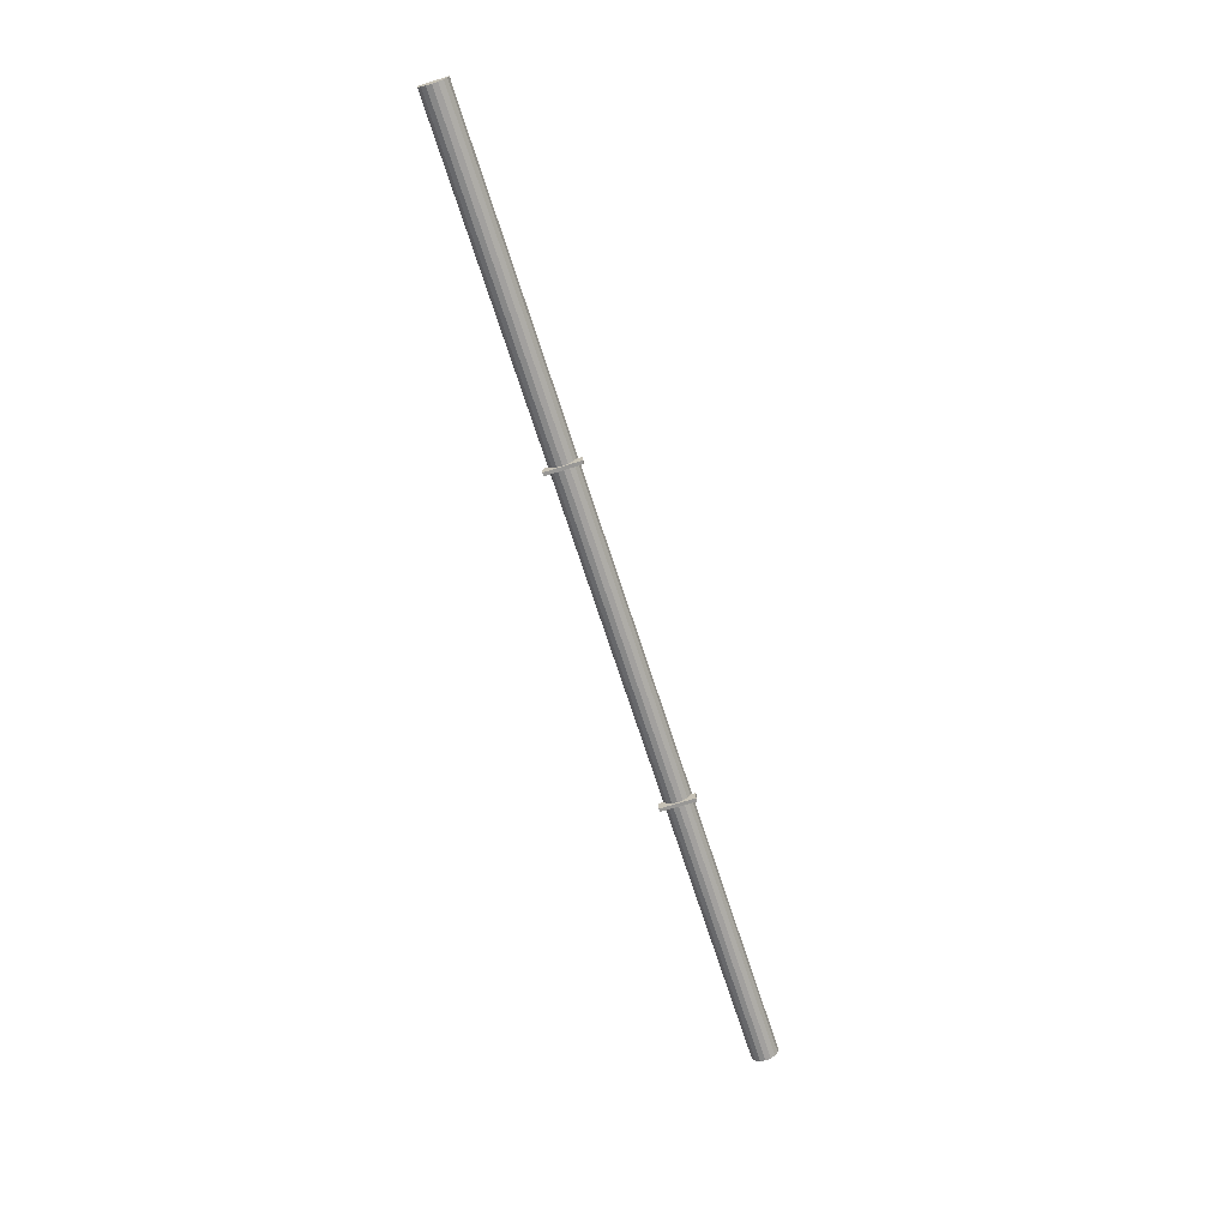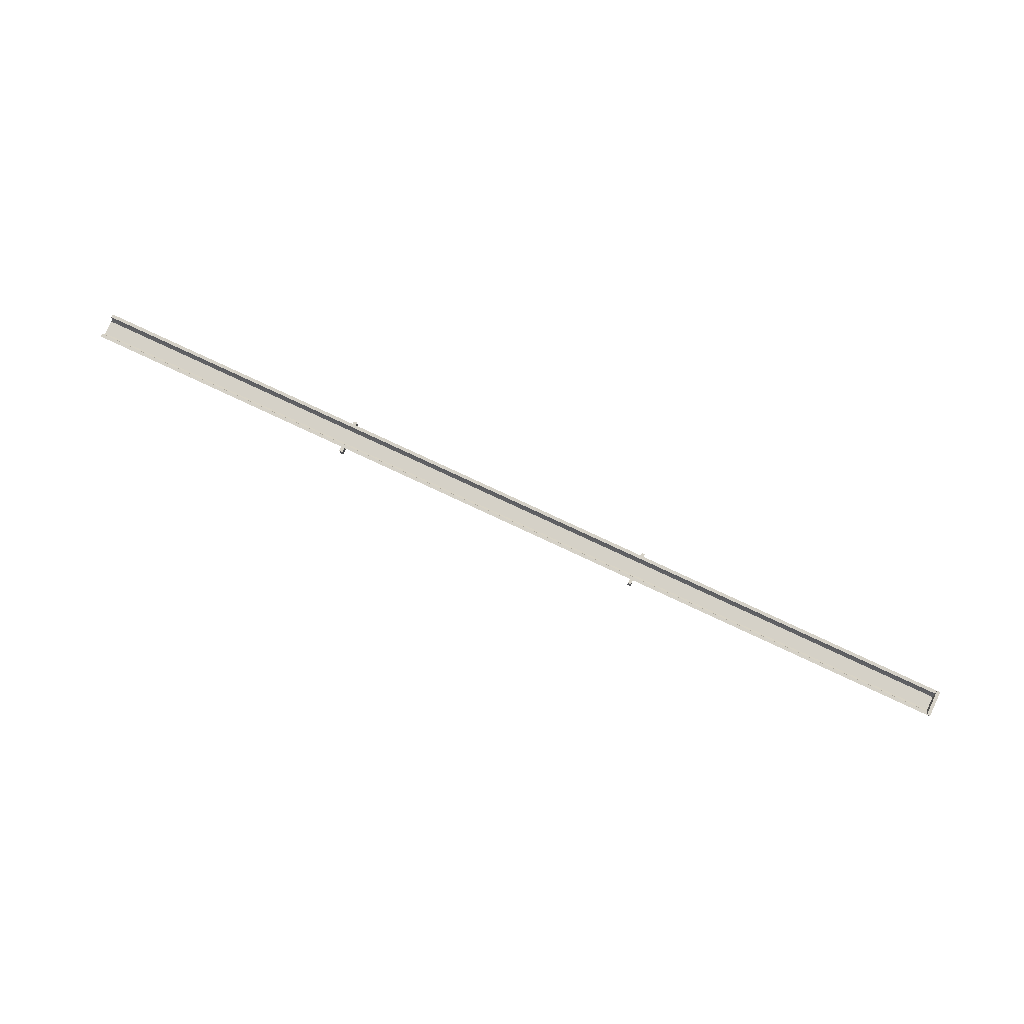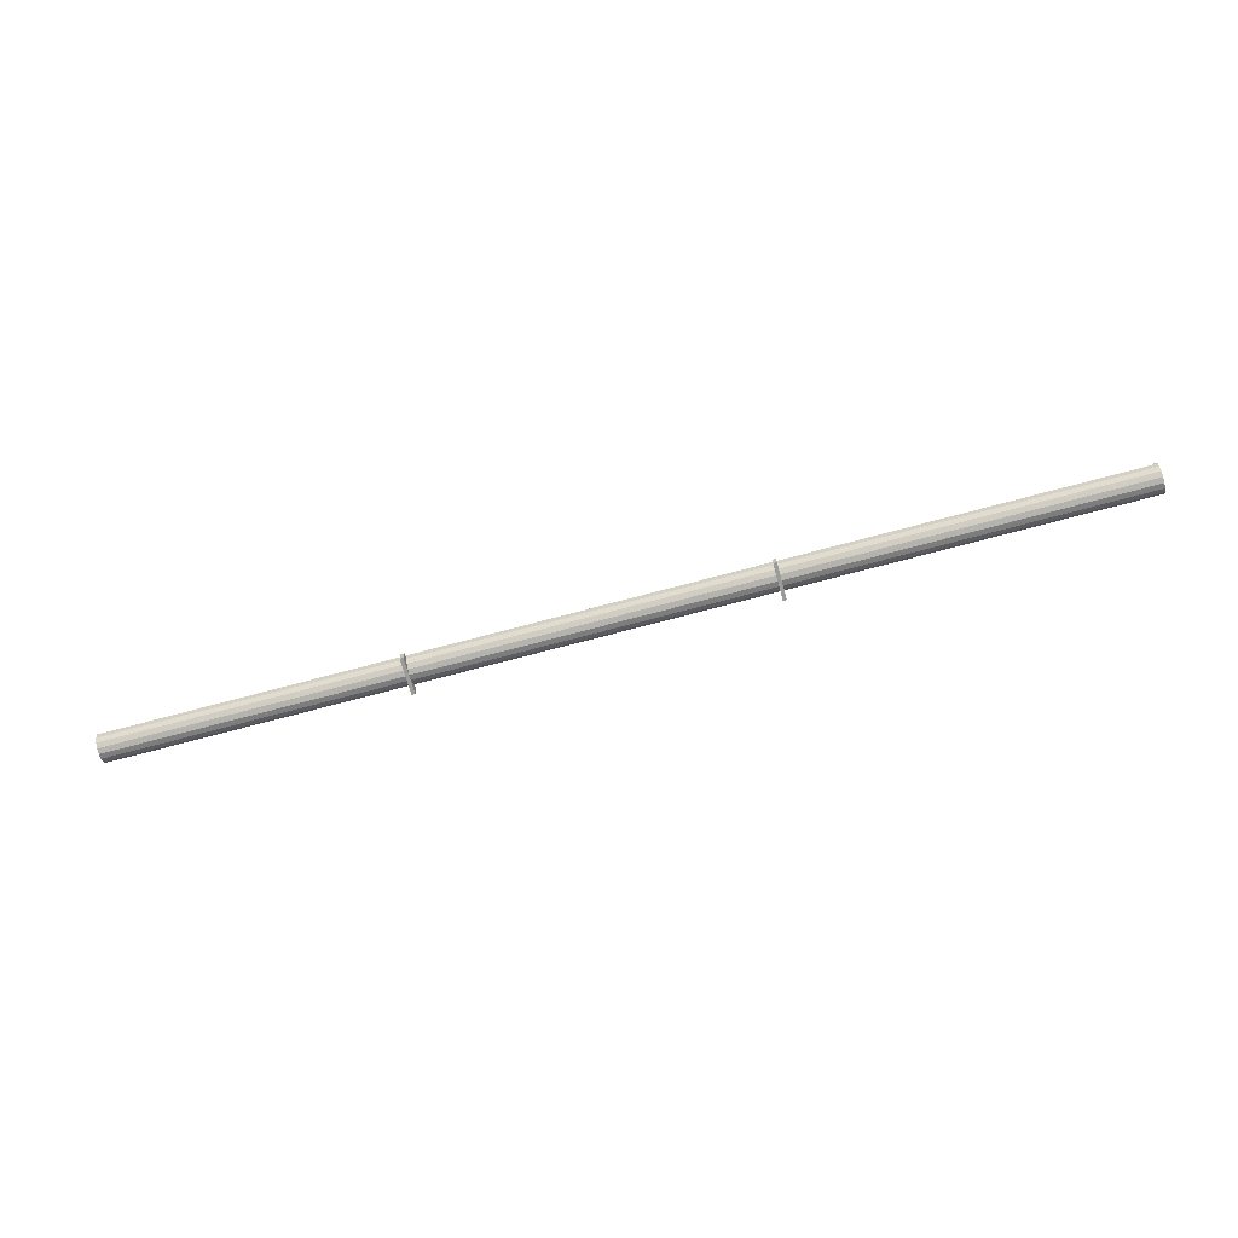
<metadata>
{"format":"obj","ext":"obj","renderer":"f3d","projection":"perspective","resolution":1024,"background":"white","views":[{"elev":-68.2,"azim":-72.4,"up":"+Y"},{"elev":78.9,"azim":-155.0,"up":"+Y"},{"elev":-69.6,"azim":-164.8,"up":"+Y"}]}
</metadata>
<code>
v  -5.466 0.0598 0.0718
v  -5.466 0.0896 0.0778
v  -5.466 0.0896 -0.0778
v  -5.466 0.0598 -0.0718
v  -5.446 0.0896 0.0778
v  -3.562 0.0598 0.0718
v  -5.466 0.0346 0.055
v  -3.562 0.0346 0.055
v  -5.466 0.0177 0.0298
v  -3.562 0.0177 0.0298
v  -5.466 0.0346 -0.055
v  -5.466 0.0177 -0.0298
v  -3.562 0.0346 -0.055
v  -3.562 0.0177 -0.0298
v  -3.562 0 -0.1014
v  -3.562 0.0118 -0
v  -3.562 0 0.1014
v  -3.542 0 -0.1014
v  -3.542 0 0.1014
v  -3.542 0.0118 -0
v  -3.542 0.0177 -0.0298
v  -3.542 0.0346 -0.055
v  -3.542 0.0598 -0.1014
v  -3.542 0.0598 -0.0718
v  -3.562 0.0598 -0.1014
v  -3.562 0.0598 -0.0718
v  -5.446 0.0896 -0.0778
v  0 0.0896 -0.0778
v  -1.648 0.0598 -0.0718
v  -5.446 0.0896 -0.0581
v  0 0.0896 -0.0581
v  -5.446 0.0673 0.0537
v  -5.446 0.0673 -0.0536
v  -5.446 0.0896 0.0581
v  -5.446 0.0485 0.0411
v  -5.446 0.0485 -0.0411
v  0 0.0485 0.0411
v  0 0.0485 -0.0411
v  0 0.0346 0.055
v  0 0.0346 -0.055
v  0 0.0673 0.0537
v  0 0.0598 0.0718
v  0 0.0896 0.0581
v  0 0.0896 0.0778
v  -5.466 0.1037 0.0778
v  -5.466 0.1037 -0.0778
v  -5.446 0.1037 0.0778
v  -5.446 0.1037 -0.0778
v  -3.542 0.0598 0.0718
v  -1.648 0.0598 0.0718
v  -3.542 0.0346 0.055
v  -1.648 0.0346 0.055
v  -3.542 0.0177 0.0298
v  -1.648 0.0177 0.0298
v  -3.542 0.0598 0.1014
v  -3.562 0.0598 0.1014
v  -5.466 0.0118 -0
v  -1.648 0.0118 -0
v  -1.648 0 0.1014
v  -1.648 0 -0.1014
v  -1.629 0 -0.1014
v  -1.629 0 0.1014
v  -1.629 0.0118 -0
v  -1.629 0.0177 -0.0298
v  -1.629 0.0346 -0.055
v  -1.629 0.0598 -0.1014
v  -1.629 0.0598 -0.0718
v  -1.648 0.0598 -0.1014
v  -1.648 0.0346 -0.055
v  -1.648 0.0177 -0.0298
v  0 0.0598 -0.0718
v  0 0.0673 -0.0536
v  0 0.0177 -0.0298
v  0 0.0177 0.0298
v  -1.629 0.0346 0.055
v  -1.629 0.0177 0.0298
v  -1.629 0.0598 0.0718
v  -1.629 0.0598 0.1014
v  -1.648 0.0598 0.1014
v  0 0.0118 -0
g Mesh
f 1 2 3 4
f 2 1 5
f 5 1 6
f 7 8 6 1
f 7 9 10 8
f 11 12 9 7
f 13 14 12 11
f 15 14 13
f 15 16 14
f 15 17 16
f 18 19 17 15
f 18 20 19
f 18 21 20
f 18 22 21
f 18 23 24 22
f 18 15 25 23
f 15 13 26 25
f 13 11 4 26
f 7 1 4 11
f 27 26 4
f 27 24 26
f 27 28 29 24
f 27 30 31 28
f 32 33 30 34
f 35 36 33 32
f 37 38 36 35
f 37 39 40 38
f 41 42 39 37
f 43 44 42 41
f 34 5 44 43
f 2 45 46 3
f 2 5 47 45
f 34 47 5
f 34 30 48 47
f 48 30 27
f 27 3 46 48
f 27 4 3
f 46 45 47 48
f 49 50 44 5
f 51 52 50 49
f 51 53 54 52
f 53 51 19
f 51 49 55 19
f 6 56 55 49
f 6 8 17 56
f 10 17 8
f 16 17 10
f 9 57 16 10
f 12 57 9
f 14 16 57 12
f 17 19 55 56
f 5 6 49
f 20 53 19
f 58 54 53 20
f 58 59 54
f 60 59 58
f 61 62 59 60
f 61 63 62
f 61 64 63
f 61 65 64
f 61 66 67 65
f 61 60 68 66
f 60 69 29 68
f 60 70 69
f 60 58 70
f 20 21 70 58
f 21 22 69 70
f 24 29 69 22
f 67 66 68 29
f 28 67 29
f 28 71 67
f 31 72 71 28
f 31 30 33 72
f 36 38 72 33
f 40 71 72 38
f 40 65 67 71
f 40 73 64 65
f 40 39 74 73
f 75 76 74 39
f 76 75 62
f 75 77 78 62
f 75 39 42 77
f 44 77 42
f 44 50 77
f 50 79 78 77
f 50 52 59 79
f 54 59 52
f 59 62 78 79
f 63 76 62
f 80 74 76 63
f 73 74 80
f 63 64 73 80
f 41 32 34 43
f 37 35 32 41
f 24 23 25 26

</code>
